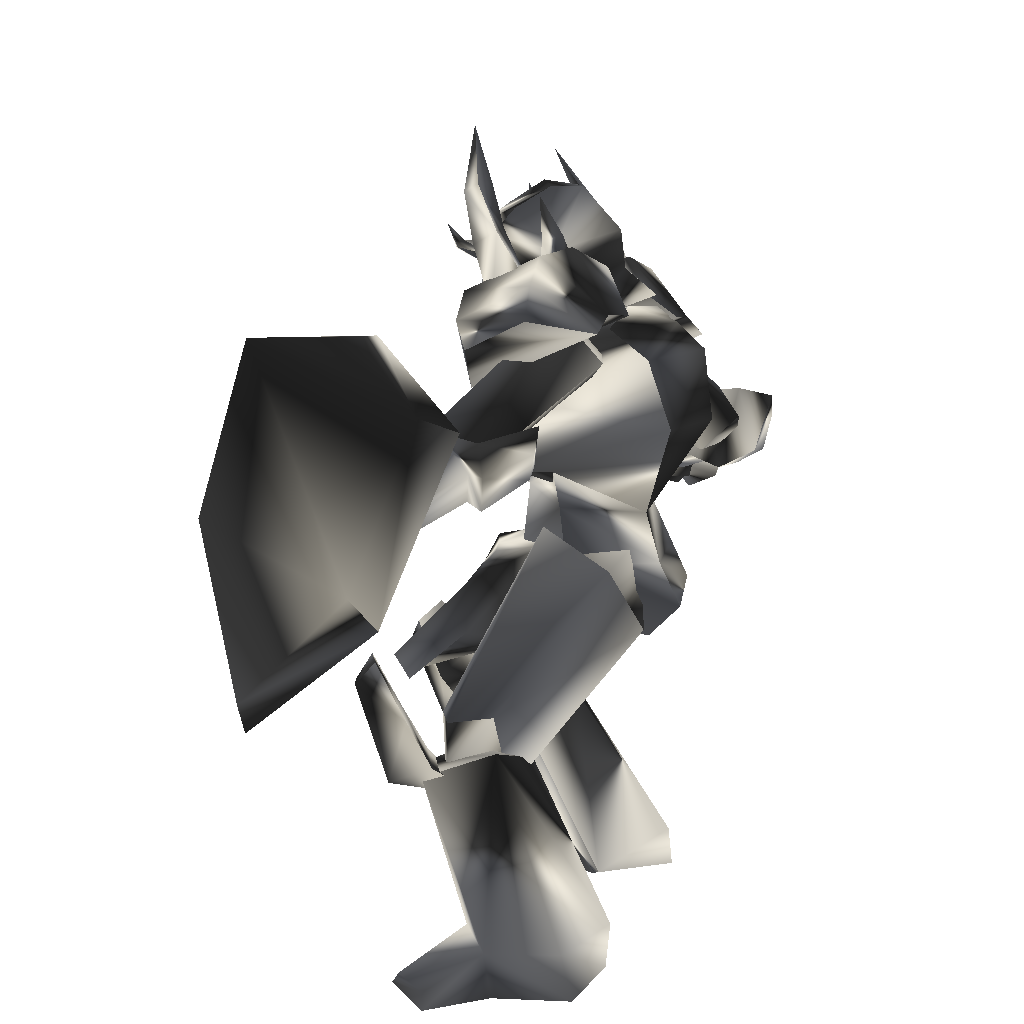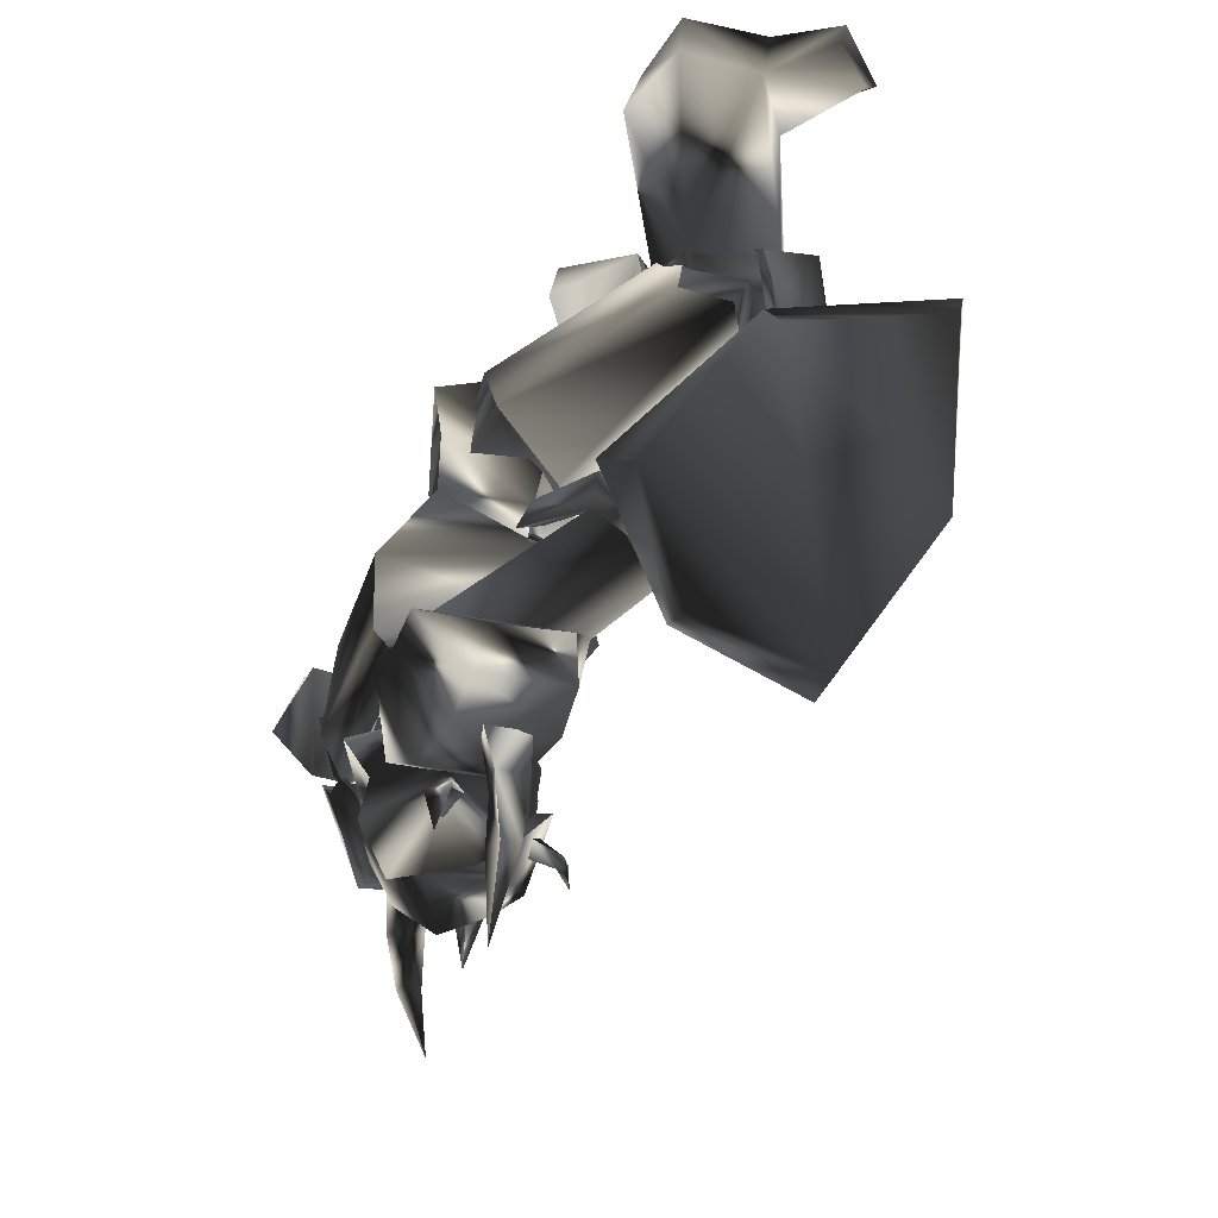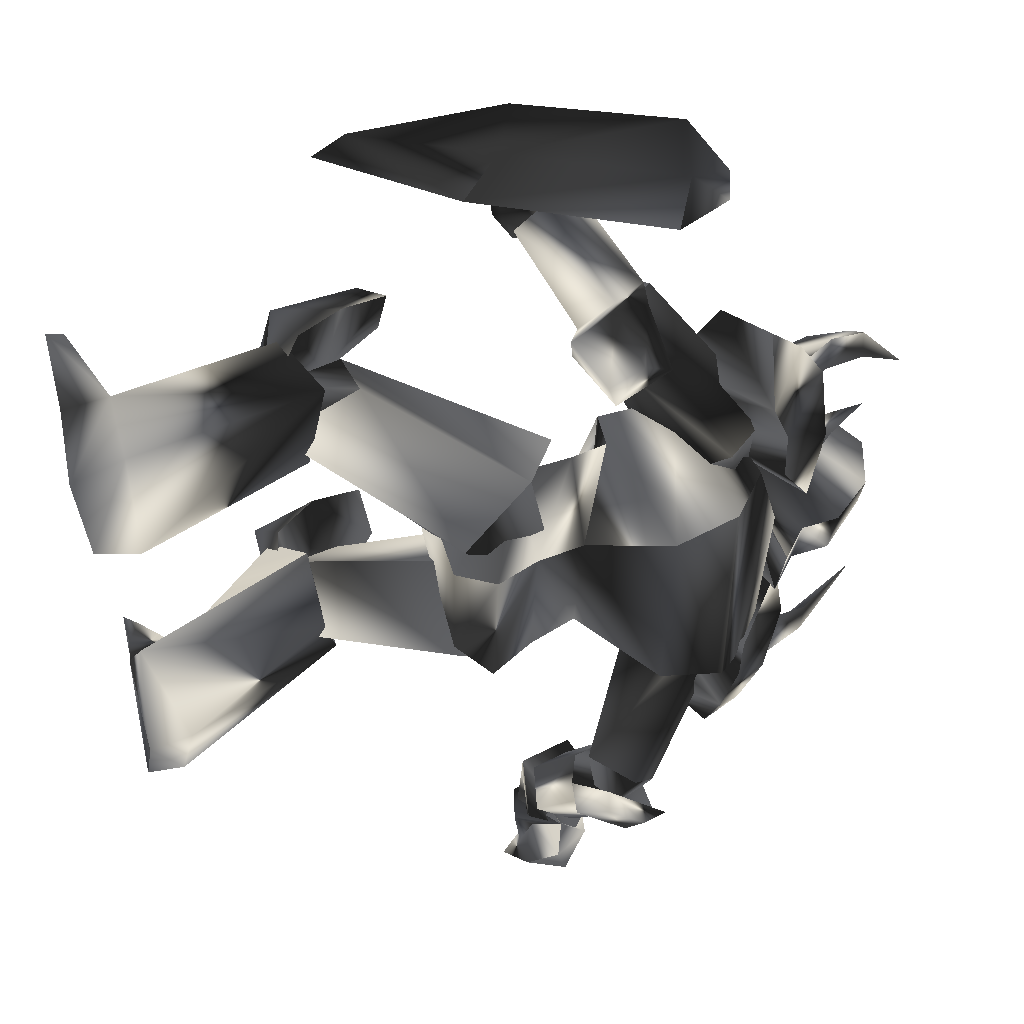
<metadata>
{"format":"obj","ext":"obj","renderer":"f3d","projection":"perspective","resolution":1024,"background":"white","views":[{"elev":14.6,"azim":-179.3,"up":"+Z"},{"elev":49.0,"azim":17.4,"up":"+Y"},{"elev":59.0,"azim":-103.5,"up":"+Y"}]}
</metadata>
<code>
o Models/knight/frames/knight_attack_5
v 1.896 -6.183 19.37
v 3.139 -3.93 17.6
v 1.896 -6.371 16.02
v 1.619 -1.865 19.76
v 1.619 -1.677 16.02
v -3.77 -2.24 17.6
v -3.079 -2.804 19.96
v -3.632 -6.183 17.4
v -3.079 -5.432 19.76
v -0.03886 -4.118 13.07
v 0.5139 -5.808 13.66
v 1.758 -4.493 12.67
v -6.948 -5.432 11.88
v -3.908 -6.746 9.915
v 2.31 -3.742 13.26
v 1.619 -3.179 12.67
v 0.5139 -2.053 13.66
v -5.981 -1.302 12.67
v -2.526 -1.302 10.7
v -3.079 -2.804 15.23
v -2.941 -5.244 15.23
v -1.559 -4.306 10.11
v -1.144 4.143 3.612
v 1.067 -1.302 -0.1312
v 0.6521 -3.555 3.218
v -7.225 3.768 0.0658
v -1.559 4.331 0.0658
v -8.468 4.331 -2.495
v -9.436 -4.493 -3.086
v -8.33 -3.742 -0.5252
v -1.835 -6.746 2.627
v -3.079 -6.371 -0.3282
v -3.355 -8.999 12.87
v -7.363 -7.685 13.85
v -3.494 -3.179 6.763
v -6.672 3.204 -4.662
v 0.5139 0.9513 -4.859
v -0.03886 -4.681 10.9
v -1.283 -0.5507 14.25
v -5.29 -0.3629 15.04
v 1.205 1.515 13.46
v 0.6521 -4.681 9.915
v -1.974 -11.44 11.1
v -8.883 -10.5 12.28
v -4.046 3.017 14.25
v 1.205 4.519 10.31
v -3.079 -12.75 7.157
v 2.449 -4.306 4.399
v -10.54 -8.624 10.9
v -6.396 2.641 12.28
v 1.343 3.955 5.778
v -2.388 -10.69 3.415
v -10.96 -6.371 6.763
v -7.777 3.204 8.142
v -1.421 -6.934 4.99
v -6.948 -4.493 2.43
v -6.396 3.017 3.021
v -0.7298 4.143 5.778
v -7.916 -2.991 -5.056
v -0.1771 -2.428 -5.253
v -10.26 -26.08 1.248
v -11.51 -24.96 1.839
v -8.745 -24.77 4.203
v -8.192 -25.9 2.824
v -6.257 -24.58 1.642
v -6.119 -22.89 2.627
v -7.363 -21.95 -0.7221
v -7.086 -23.83 -0.7221
v -10.68 -23.27 -1.116
v -9.574 -24.77 -1.116
v -13.17 -24.77 0.2628
v -6.672 -26.46 0.2628
v -11.51 -23.83 0.8537
v -9.021 -27.77 -0.7221
v -11.78 -25.15 2.43
v -13.58 -26.08 0.6568
v -9.988 -29.65 0.4598
v -7.777 -27.21 2.036
v -7.363 -26.08 -1.313
v -9.159 -23.64 -1.51
v -9.988 -24.58 -1.904
v -10.82 -24.39 -0.9191
v -10.68 -26.84 -1.707
v -10.96 -27.59 -2.889
v -12.75 -25.9 -1.707
v 12.95 9.588 2.233
v 9.496 11.65 2.627
v 9.496 10.71 6.763
v 10.88 15.22 1.642
v 9.082 14.84 7.157
v 14.89 10.9 4.596
v 13.37 10.34 7.157
v 15.02 10.53 9.521
v 16.82 11.28 2.43
v 4.383 9.024 -21.21
v 8.391 11.65 -23.18
v 4.383 8.273 -23.97
v 8.805 11.28 -23.97
v -0.5916 4.143 -22.98
v 0.3757 5.645 -23.77
v -4.046 9.024 -23.97
v -4.323 8.461 -21.41
v -1.283 13.34 -21.21
v -1.974 12.97 -24.36
v 6.871 14.66 -24.16
v 6.871 14.28 -23.18
v 3.278 12.78 -21.41
v 2.863 12.97 -24.16
v 7.285 5.082 -12.34
v 3.278 3.204 -11.36
v 2.587 10.34 -9.784
v 7.009 9.588 -11.56
v 0.3757 6.771 -11.36
v -0.3152 -8.248 -23.77
v 2.449 -10.88 -23.18
v -0.5916 -8.999 -21.01
v 2.863 -10.5 -23.97
v -8.883 -5.995 -23.57
v -3.494 -4.681 -23.77
v -3.908 -2.991 -22.98
v -8.607 -5.808 -21.01
v -7.639 -11.63 -22
v -7.777 -11.06 -24.16
v -2.803 -12.38 -21.21
v 1.067 -13.51 -23.38
v 1.067 -13.88 -24.16
v -3.217 -12.57 -23.97
v -1.421 -12 -11.36
v 1.619 -5.244 -12.15
v 4.521 -8.248 -14.12
v 2.725 -12.38 -13.72
v -2.388 -7.497 -11.95
v 7.285 -0.5507 -8.011
v 4.245 -4.118 -5.647
v 7.009 -2.991 -8.405
v 4.107 -3.179 -2.889
v 3.83 -1.114 -2.889
v 2.587 -1.489 -0.1312
v -0.3152 -4.869 0.0658
v -0.1771 2.078 0.6568
v 2.725 1.139 0.0658
v 4.521 1.327 -1.904
v 2.587 -3.742 -0.1312
v 9.082 1.139 -6.632
v 1.343 -1.114 -6.435
v 4.521 3.58 -4.465
v 7.976 4.143 -7.223
v 9.358 5.457 -12.74
v 6.871 3.768 -11.95
v 8.529 3.392 -9.193
v 11.15 5.457 -6.829
v 11.02 7.71 -6.435
v 8.943 9.963 -11.75
v 10.19 4.519 -5.45
v 6.318 10.71 -10.57
v 3.554 7.522 -13.53
v 9.773 8.086 -4.859
v 7.838 10.34 -7.814
v 1.758 7.898 -12.94
v -6.257 4.706 -3.874
v 3.83 3.955 -11.95
v -3.77 -0.5507 -3.086
v 5.627 7.335 -12.54
v 5.903 5.082 -8.996
v -4.046 7.147 0.4598
v 2.725 9.588 -7.814
v -6.257 1.702 1.248
v 5.489 8.837 -8.405
v -0.1771 4.894 2.627
v -0.03886 0.3881 1.051
v 1.896 -1.677 13.66
v 1.205 -1.114 12.67
v -0.7298 -4.118 14.84
v -1.421 -0.9262 16.22
v -1.835 0.01257 13.85
v -5.152 -2.616 17.01
v -4.875 -6.371 16.81
v -6.672 -6.746 15.23
v -7.086 -2.24 15.43
v -1.283 -7.873 13.46
v 2.172 -5.995 13.46
v 1.067 -6.746 12.48
v -1.559 -4.306 17.01
v 2.034 -6.371 20.55
v -0.1771 -6.934 21.93
v -0.5916 -1.865 22.13
v 3.278 -6.183 18.98
v 3.139 -4.118 19.96
v -0.1771 -8.061 17.79
v -4.599 -6.559 19.17
v -2.388 -5.808 21.73
v -4.875 -2.804 19.37
v -0.7298 -0.3629 18.39
v -2.526 -3.367 21.93
v 1.619 -2.053 20.75
v 3.001 -1.865 19.17
v 3.692 -3.742 15.63
v -0.5916 -7.31 15.63
v -0.7298 -6.746 16.22
v -1.421 -6.559 17.4
v -0.4534 -9.938 18.98
v -0.1771 -6.371 18.58
v 0.5139 -6.371 17.01
v 0.3757 -9.187 19.57
v 0.9285 -9.75 18.58
v 0.7903 -10.31 21.34
v -1.144 -1.489 16.42
v 0.09933 -1.865 17.2
v -0.03886 1.327 19.17
v -0.4534 -2.053 18.78
v -1.835 -2.053 17.79
v -0.4534 0.3881 20.16
v -1.283 1.139 19.57
v 0.09933 1.515 21.93
v 2.863 -3.93 16.81
v 2.863 -4.681 17.4
v 5.212 -4.306 17.99
v 3.001 -3.93 18.39
v 2.863 -3.179 17.6
v 4.798 -3.93 18.58
v 5.074 -3.367 18.19
v 5.765 -3.93 19.57
v -12.2 -16.13 1.248
v -14.41 -13.69 3.021
v -13.58 -17.64 1.248
v -15.1 -15.01 2.824
v -15.79 -16.32 4.99
v -14.55 -19.51 4.203
v -15.65 -15.76 6.369
v -13.72 -19.14 6.172
v -11.23 -19.33 5.975
v -9.988 -17.07 2.036
v -9.021 -17.82 4.793
v -12.61 -18.01 1.642
v -13.44 -19.51 4.203
v -9.988 -24.02 -0.7221
v -10.68 -25.15 1.445
v -6.672 -23.64 2.036
v -8.607 -25.15 3.218
v -7.501 -23.08 -0.3282
v -10.96 -15.57 2.627
v -7.225 -9.375 10.9
v -13.44 -15.38 4.99
v -4.599 -9.563 6.763
v -13.58 -18.76 2.824
v -9.712 -18.57 4.203
v -5.843 -12.75 12.67
v -12.2 -18.2 6.566
v -3.079 -8.999 10.7
v -2.941 -13.13 9.718
v 19.17 8.837 2.627
v 16.54 10.53 15.04
v 19.45 11.47 4.793
v 15.71 7.71 14.45
v 17.23 14.09 -5.45
v 16.96 12.97 -7.617
v 8.943 16.53 -0.3282
v 10.46 18.22 2.036
v 6.594 18.04 12.08
v 4.383 16.35 10.9
v 10.05 13.34 15.63
v 9.082 11.84 15.43
v 3.416 9.024 4.596
v 0.3757 6.208 6.566
v 3.692 7.147 4.793
v 0.6521 7.71 6.172
v 3.278 11.47 7.157
v 0.3757 9.588 8.142
v 3.554 11.09 9.127
v 0.09933 9.212 9.718
v 7.009 7.522 8.733
v 6.041 6.771 5.975
v 5.903 9.963 9.521
v 4.245 9.024 5.187
v 4.107 11.09 7.354
v 9.773 12.22 2.627
v 9.634 14.09 4.596
v 12.26 10.9 5.778
v 11.15 13.15 6.566
v 11.29 10.34 3.415
v 3.692 9.963 7.354
v -3.632 4.706 12.48
v 4.798 6.959 5.778
v -1.974 1.139 9.521
v 7.147 6.584 8.339
v 7.423 9.4 6.763
v -0.868 4.143 15.63
v 6.041 9.588 9.915
v -3.632 0.5758 13.26
v 0.5139 0.7636 13.66
v 3.692 3.58 22.92
v 2.587 5.27 20.36
v 4.521 2.829 22.33
v 3.969 3.955 19.37
v 2.863 2.266 22.72
v 2.172 2.829 20.16
v 3.969 -0.7384 25.87
v 2.863 4.143 15.43
v 0.3757 5.457 16.61
v 0.7903 2.266 17.01
v 0.6521 8.086 17.6
v -3.217 8.086 14.84
v 0.9285 9.588 15.82
v 4.107 4.143 10.9
v 4.383 7.898 13.85
v 4.936 5.833 15.23
v -4.046 -0.5507 17.4
v 0.3757 -2.804 15.23
v 2.31 0.2003 11.29
v -1.835 2.078 18.98
v -5.152 4.143 15.23
v 2.449 -0.1752 16.61
v -3.908 6.021 15.63
v 3.416 2.078 11.69
v 4.521 3.58 16.61
v 0.09933 5.833 18.98
v -2.803 -18.01 18.39
v -5.566 -17.26 16.02
v -4.046 -18.01 18.78
v -3.632 -17.26 15.43
v -4.046 -15.57 16.81
v -3.355 -16.51 19.17
v -0.868 -16.7 22.92
v -3.908 -13.32 14.05
v -6.534 -14.63 12.87
v -3.908 -15.38 11.69
v -9.436 -17.07 10.7
v -10.68 -12.75 11.1
v -8.607 -16.51 13.07
v -5.705 -18.2 8.93
v -2.526 -15.01 7.157
v -3.908 -18.01 10.7
v -0.5916 -11.63 8.93
v 0.09933 -9.375 13.85
v -4.737 -8.061 16.02
v -8.745 -9.187 12.87
v -5.705 -11.63 16.42
v -0.868 -13.13 14.05
v -9.574 -11.25 12.48
v -1.421 -13.69 8.733
v -2.664 -16.7 12.67
v -7.363 -15.38 15.04
v 6.594 -7.497 -10.97
v 4.521 -6.934 -13.53
v 6.18 -8.999 -14.91
v 8.667 -10.88 -9.39
v 7.7 -12.94 -9.193
v 4.245 -13.51 -14.31
v 8.114 -9.75 -7.814
v -0.03886 -8.999 -14.71
v 1.758 -13.51 -12.74
v 6.732 -13.13 -7.42
v 3.83 -14.07 -10.37
v 1.758 -6.183 -12.94
v -7.916 -4.493 -4.465
v -1.421 -8.999 -14.31
v -3.77 -0.5507 -3.48
v 3.416 -8.248 -10.18
v 2.31 -9.938 -14.12
v -1.006 -11.63 -9.39
v -6.396 -8.061 -0.7221
v -6.534 -2.24 0.6568
v 1.758 -11.82 -9.981
v -2.112 -7.31 1.445
v -0.4534 -2.991 0.4598
f 1 2 3
f 4 5 2
f 4 6 5
f 7 8 6
f 1 3 8
f 9 7 4
f 10 11 12
f 13 11 14
f 3 15 11
f 16 12 15
f 5 17 15
f 17 18 19
f 18 20 13
f 12 11 15
f 16 15 17
f 15 3 2
f 15 2 5
f 4 2 1
f 4 1 9
f 8 9 1
f 21 8 3
f 14 22 19
f 17 22 10
f 6 4 7
f 20 5 6
f 8 7 9
f 21 6 8
f 10 12 16
f 11 21 3
f 21 20 6
f 20 17 5
f 22 11 10
f 16 17 10
f 11 22 14
f 22 17 19
f 11 13 21
f 18 17 20
f 21 13 20
f 13 14 19
f 19 18 13
f 23 24 25
f 26 27 23
f 28 27 26
f 29 26 30
f 28 26 29
f 30 31 32
f 29 30 32
f 31 24 32
f 33 34 35
f 36 37 27
f 28 36 27
f 33 35 38
f 38 35 39
f 39 35 40
f 40 35 34
f 38 39 41
f 42 38 41
f 38 43 33
f 42 43 38
f 34 33 43
f 44 34 43
f 44 40 34
f 45 40 44
f 40 41 39
f 45 41 40
f 46 42 41
f 47 42 48
f 44 43 47
f 49 44 47
f 50 45 44
f 49 50 44
f 45 46 41
f 50 46 45
f 48 46 51
f 48 52 47
f 53 47 52
f 49 47 53
f 54 50 49
f 53 54 49
f 54 51 46
f 50 54 46
f 51 25 48
f 52 25 55
f 56 52 55
f 53 52 56
f 57 54 53
f 56 57 53
f 57 58 51
f 54 57 51
f 23 25 58
f 55 25 31
f 56 55 31
f 30 56 31
f 26 57 56
f 30 26 56
f 57 23 58
f 26 23 57
f 24 27 37
f 59 32 60
f 29 32 59
f 24 37 60
f 59 28 29
f 36 28 59
f 24 31 25
f 24 23 27
f 25 52 48
f 25 51 58
f 42 47 43
f 42 46 48
f 60 36 59
f 37 36 60
f 32 24 60
f 61 62 63
f 64 61 63
f 65 64 63
f 66 65 63
f 65 66 67
f 68 65 67
f 68 69 70
f 67 69 68
f 70 69 62
f 61 70 62
f 62 66 63
f 67 66 62
f 69 67 62
f 71 72 73
f 74 72 71
f 71 73 75
f 76 71 75
f 77 75 78
f 76 75 77
f 74 77 78
f 72 74 78
f 79 72 80
f 81 79 80
f 81 73 82
f 80 73 81
f 79 83 82
f 68 70 73
f 80 68 73
f 72 65 68
f 80 72 68
f 84 74 85
f 72 78 64
f 65 72 64
f 75 61 64
f 78 75 64
f 73 70 61
f 75 73 61
f 79 73 72
f 82 73 79
f 84 77 74
f 84 76 77
f 76 84 85
f 83 81 82
f 83 79 81
f 71 85 74
f 85 71 76
f 86 87 88
f 87 89 90
f 89 87 86
f 91 92 93
f 90 89 94
f 93 90 94
f 92 88 90
f 94 86 91
f 91 93 94
f 88 92 91
f 88 91 86
f 90 88 87
f 86 94 89
f 90 93 92
f 95 96 97
f 97 96 98
f 99 100 101
f 99 101 102
f 103 102 101
f 103 101 104
f 105 106 107
f 105 107 108
f 96 106 98
f 98 106 105
f 109 110 111
f 109 111 112
f 97 98 108
f 108 98 105
f 96 95 107
f 96 107 106
f 107 112 111
f 107 111 103
f 111 113 102
f 111 102 103
f 110 99 113
f 113 99 102
f 110 109 95
f 110 95 99
f 108 107 104
f 104 107 103
f 104 101 100
f 110 113 111
f 104 97 108
f 99 95 100
f 100 95 97
f 109 112 95
f 95 112 107
f 104 100 97
f 114 115 116
f 117 115 114
f 118 119 120
f 121 118 120
f 118 121 122
f 123 118 122
f 124 125 126
f 127 124 126
f 117 125 115
f 126 125 117
f 128 129 130
f 131 128 130
f 127 117 114
f 126 117 127
f 124 116 115
f 125 124 115
f 128 131 124
f 122 128 124
f 121 132 128
f 122 121 128
f 132 120 129
f 121 120 132
f 116 130 129
f 120 116 129
f 123 124 127
f 122 124 123
f 119 118 123
f 128 132 129
f 127 114 123
f 119 116 120
f 114 116 119
f 116 131 130
f 124 131 116
f 114 119 123
f 133 134 135
f 136 137 133
f 134 136 135
f 138 139 140
f 138 141 142
f 140 142 141
f 136 143 138
f 135 136 133
f 144 137 142
f 140 134 145
f 146 140 145
f 138 137 136
f 142 137 138
f 133 144 145
f 134 140 139
f 138 140 141
f 139 138 143
f 139 136 134
f 142 146 147
f 142 140 146
f 136 139 143
f 144 133 137
f 142 147 144
f 144 147 146
f 145 134 133
f 146 145 144
f 148 149 150
f 148 150 151
f 148 151 152
f 148 152 153
f 151 150 154
f 153 155 156
f 156 148 153
f 154 150 157
f 157 150 158
f 152 151 154
f 152 154 157
f 156 155 149
f 152 158 153
f 158 152 157
f 153 158 155
f 149 148 156
f 150 149 155
f 150 155 158
f 159 160 161
f 161 160 162
f 163 161 164
f 165 160 166
f 166 160 159
f 167 160 165
f 165 166 168
f 165 168 169
f 162 170 164
f 162 164 161
f 165 169 170
f 162 167 170
f 160 167 162
f 168 163 164
f 159 163 166
f 161 163 159
f 169 168 164
f 169 164 170
f 170 167 165
f 163 168 166
f 171 172 173
f 171 174 175
f 175 174 176
f 177 178 179
f 180 178 177
f 181 182 180
f 181 183 173
f 184 185 186
f 173 172 175
f 187 184 188
f 184 187 189
f 189 190 191
f 191 190 192
f 193 186 194
f 195 186 193
f 196 197 188
f 196 183 197
f 187 183 181
f 181 198 187
f 198 177 190
f 176 192 190
f 174 193 192
f 193 174 196
f 185 191 194
f 180 198 181
f 188 197 187
f 188 195 196
f 188 186 195
f 184 186 188
f 194 186 185
f 192 194 191
f 190 177 176
f 179 176 177
f 176 179 175
f 175 172 171
f 177 198 180
f 190 189 198
f 191 185 189
f 193 196 195
f 194 192 193
f 192 176 174
f 183 187 197
f 183 196 171
f 189 187 198
f 171 196 174
f 189 185 184
f 180 182 173
f 173 175 179
f 178 180 173
f 179 178 173
f 173 182 181
f 173 183 171
f 199 200 201
f 202 203 204
f 202 204 200
f 200 199 203
f 202 200 203
f 205 206 204
f 206 201 204
f 206 205 201
f 205 204 203
f 201 200 204
f 199 201 205
f 205 203 199
f 207 208 209
f 210 211 212
f 210 212 208
f 208 207 211
f 210 208 211
f 213 214 212
f 214 209 212
f 214 213 209
f 213 212 211
f 209 208 212
f 207 209 213
f 213 211 207
f 215 216 217
f 218 219 220
f 218 220 216
f 216 215 219
f 218 216 219
f 221 222 220
f 222 217 220
f 222 221 217
f 221 220 219
f 217 216 220
f 215 217 221
f 221 219 215
f 223 224 225
f 225 224 226
f 226 227 228
f 226 228 225
f 227 229 230
f 227 230 228
f 229 224 230
f 230 224 223
f 226 224 227
f 227 224 229
f 231 232 233
f 232 223 225
f 232 225 234
f 234 225 235
f 235 225 228
f 235 228 231
f 231 228 230
f 223 232 231
f 223 231 230
f 234 235 236
f 236 235 237
f 231 233 238
f 231 238 239
f 231 239 237
f 231 237 235
f 240 232 236
f 236 232 234
f 233 232 238
f 238 232 240
f 240 236 238
f 238 236 237
f 238 237 239
f 241 242 243
f 244 242 241
f 245 246 241
f 243 242 247
f 248 243 247
f 249 247 242
f 246 248 247
f 250 246 247
f 246 250 244
f 241 246 244
f 250 247 249
f 244 250 249
f 242 244 249
f 248 246 245
f 243 248 245
f 241 243 245
f 251 252 253
f 254 252 251
f 255 251 253
f 256 251 255
f 257 255 258
f 256 255 257
f 257 258 259
f 260 257 259
f 259 261 262
f 260 259 262
f 262 261 252
f 254 262 252
f 252 261 259
f 257 251 256
f 254 251 257
f 262 254 257
f 260 262 257
f 258 255 253
f 258 253 252
f 259 258 252
f 263 264 265
f 266 264 263
f 267 268 266
f 263 267 266
f 269 270 268
f 267 269 268
f 269 264 270
f 265 264 269
f 268 264 266
f 270 264 268
f 271 272 273
f 263 265 272
f 274 263 272
f 275 263 274
f 267 263 275
f 273 267 275
f 269 267 273
f 273 272 265
f 269 273 265
f 276 275 274
f 277 275 276
f 278 271 273
f 279 278 273
f 277 279 273
f 275 277 273
f 276 272 280
f 274 272 276
f 278 272 271
f 280 272 278
f 278 276 280
f 277 276 278
f 279 277 278
f 281 282 283
f 283 282 284
f 283 285 286
f 287 282 281
f 287 281 288
f 282 287 289
f 287 288 285
f 287 285 290
f 284 290 285
f 284 285 283
f 289 287 290
f 289 290 284
f 289 284 282
f 286 285 288
f 286 288 281
f 286 281 283
f 291 292 293
f 294 293 292
f 295 296 291
f 297 291 293
f 298 299 300
f 294 298 300
f 300 296 294
f 298 292 299
f 295 297 293
f 291 297 295
f 292 298 294
f 293 294 295
f 292 291 296
f 299 292 296
f 296 295 294
f 296 300 299
f 301 302 303
f 302 304 305
f 306 301 303
f 304 306 305
f 307 308 309
f 310 307 311
f 308 312 309
f 308 307 310
f 313 302 301
f 314 304 302
f 314 315 306
f 315 316 301
f 312 315 314
f 309 314 313
f 310 311 313
f 312 310 316
f 313 311 309
f 302 313 314
f 305 303 302
f 306 304 314
f 314 309 312
f 313 316 310
f 301 316 313
f 310 312 308
f 316 315 312
f 301 306 315
f 303 305 306
f 309 311 307
f 317 318 319
f 318 317 320
f 319 321 322
f 317 319 323
f 324 325 326
f 324 326 320
f 320 321 324
f 325 318 326
f 317 323 322
f 322 323 319
f 320 326 318
f 322 320 317
f 321 319 318
f 321 318 325
f 320 322 321
f 325 324 321
f 327 328 329
f 330 331 328
f 327 329 332
f 330 332 331
f 333 334 335
f 336 335 337
f 333 338 334
f 337 335 334
f 329 328 339
f 328 331 340
f 332 341 340
f 329 342 341
f 340 341 338
f 339 340 333
f 339 336 337
f 342 337 338
f 333 336 339
f 340 339 328
f 328 327 330
f 340 331 332
f 338 333 340
f 337 342 339
f 339 342 329
f 334 338 337
f 338 341 342
f 341 332 329
f 332 330 327
f 335 336 333
f 343 344 345
f 346 343 345
f 347 346 345
f 348 347 345
f 349 343 346
f 350 351 348
f 348 345 350
f 352 343 349
f 353 343 352
f 349 346 347
f 352 349 347
f 344 351 350
f 348 353 347
f 352 347 353
f 351 353 348
f 350 345 344
f 351 344 343
f 353 351 343
f 354 355 356
f 357 355 354
f 358 354 359
f 360 355 361
f 356 355 360
f 361 355 362
f 363 360 361
f 364 363 361
f 358 365 357
f 354 358 357
f 365 364 361
f 365 362 357
f 357 362 355
f 358 359 363
f 360 359 356
f 356 359 354
f 358 363 364
f 365 358 364
f 361 362 365
f 360 363 359

</code>
